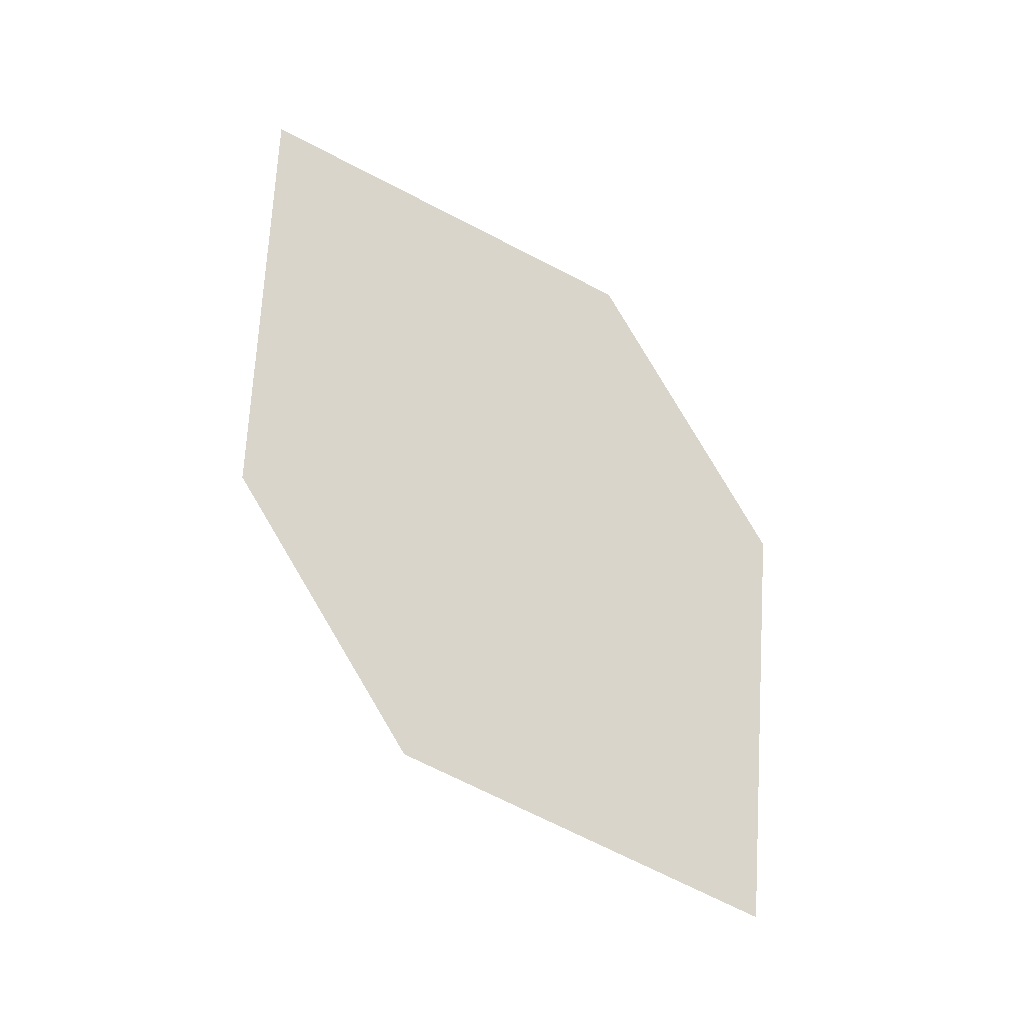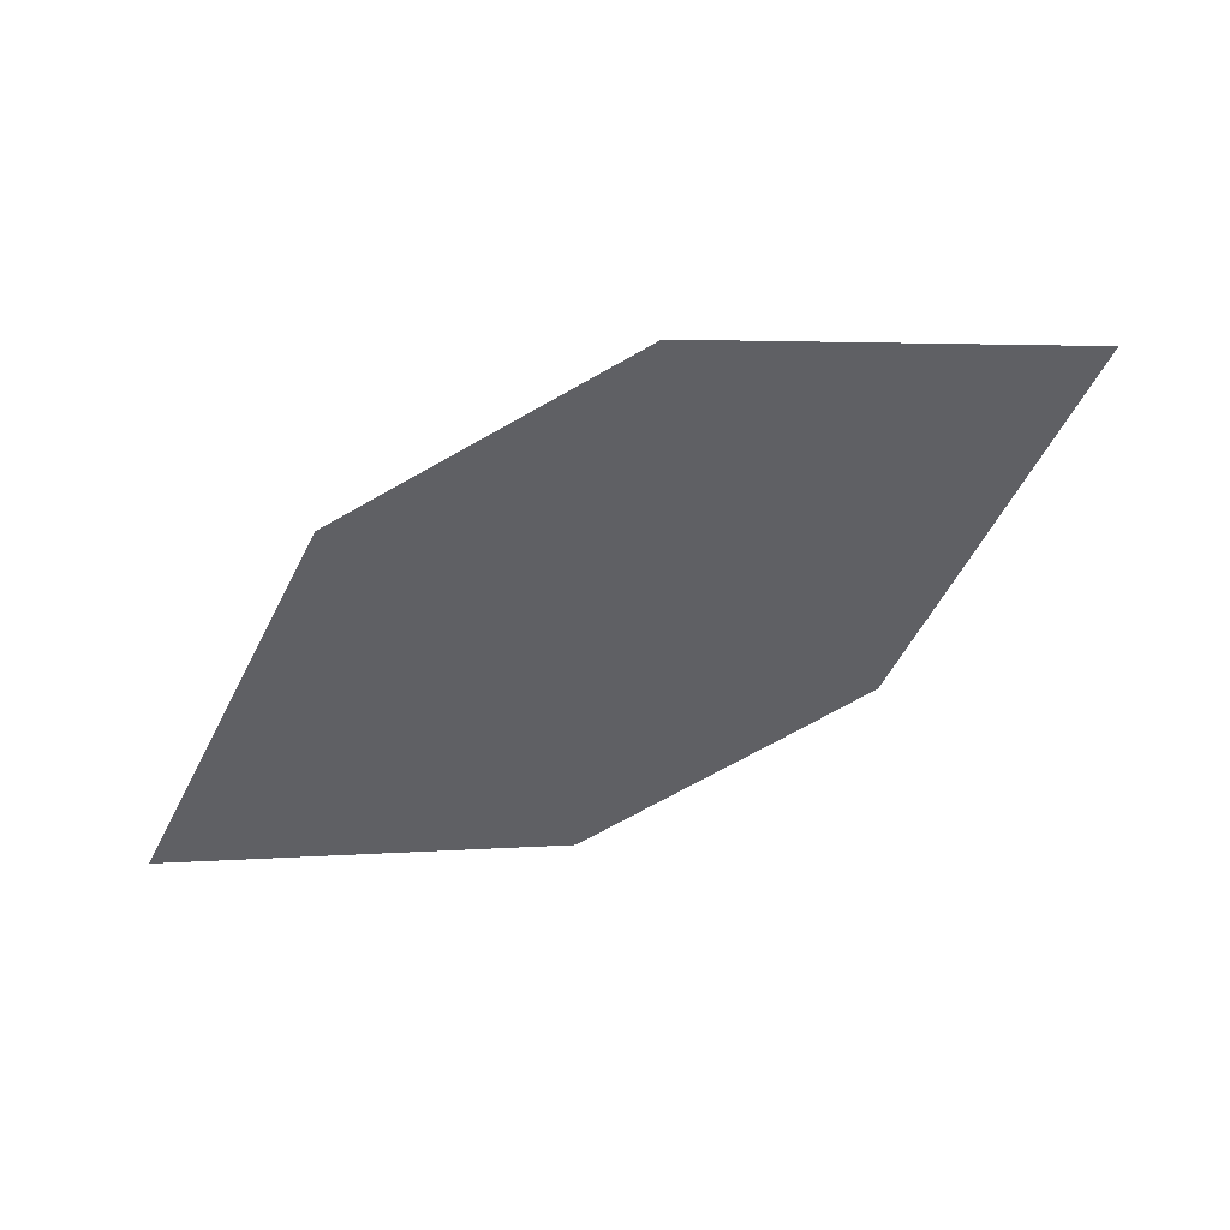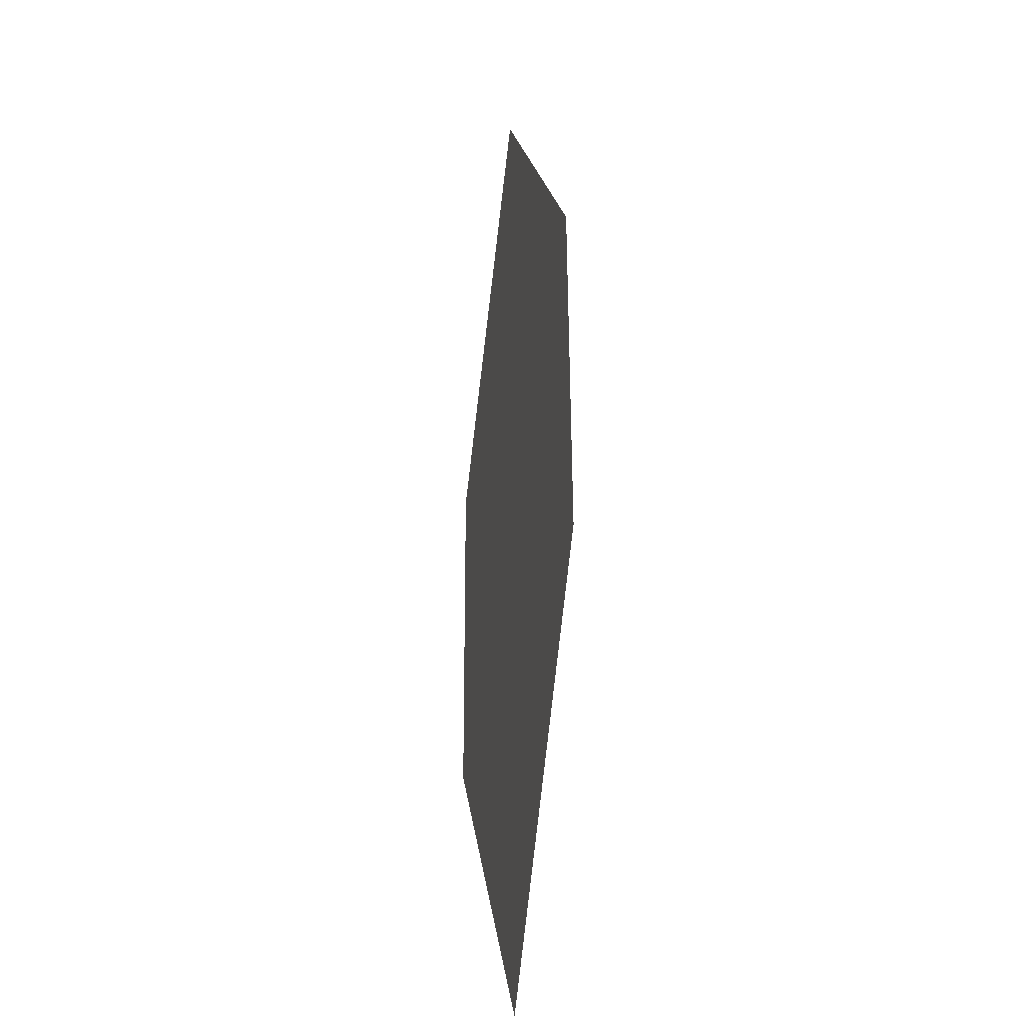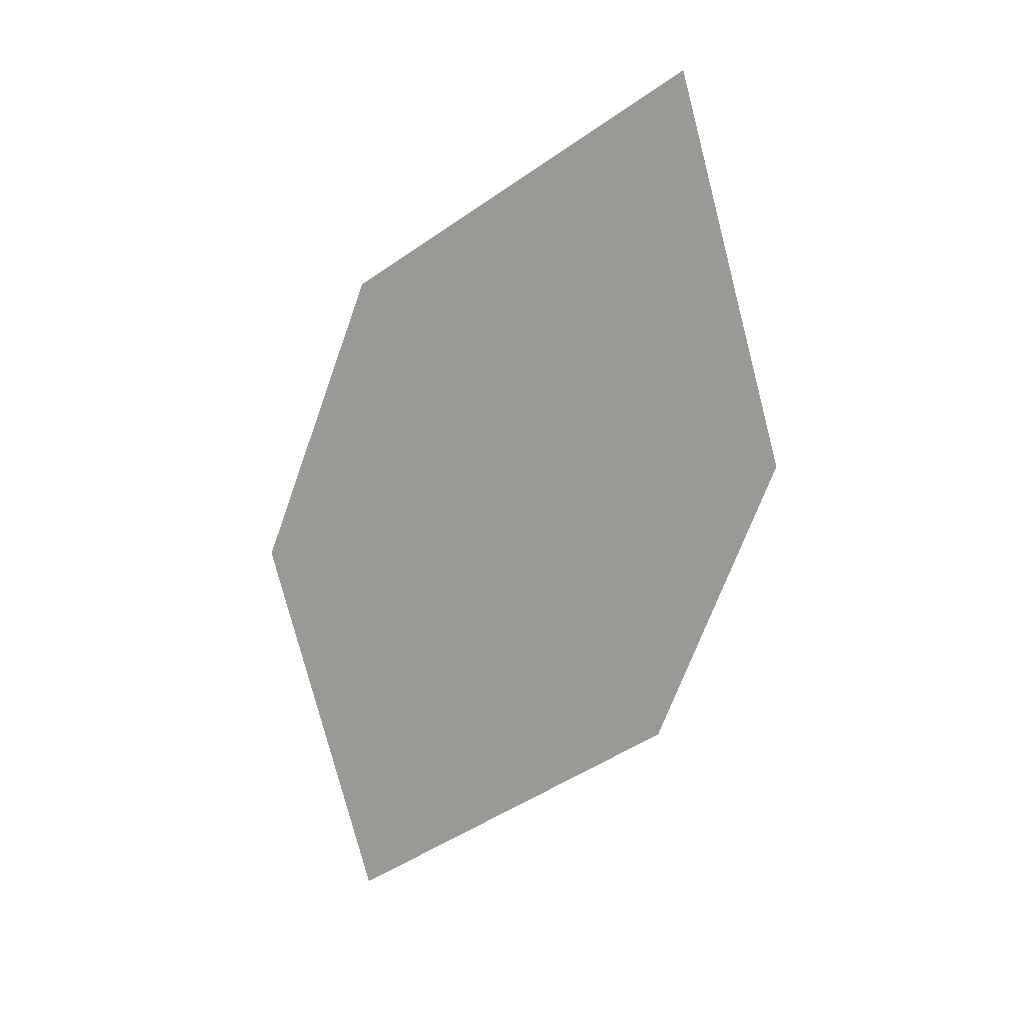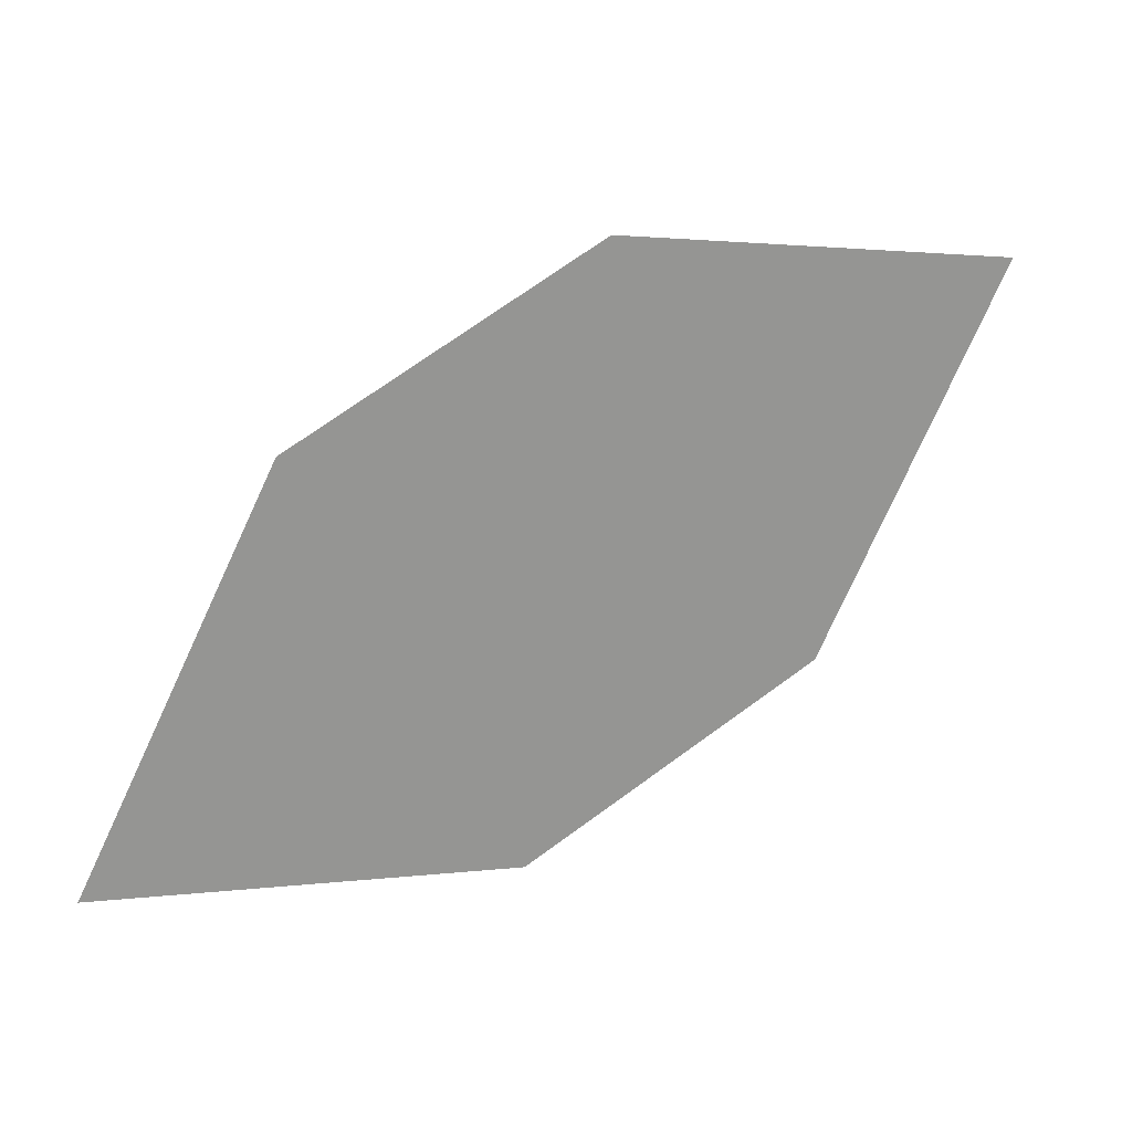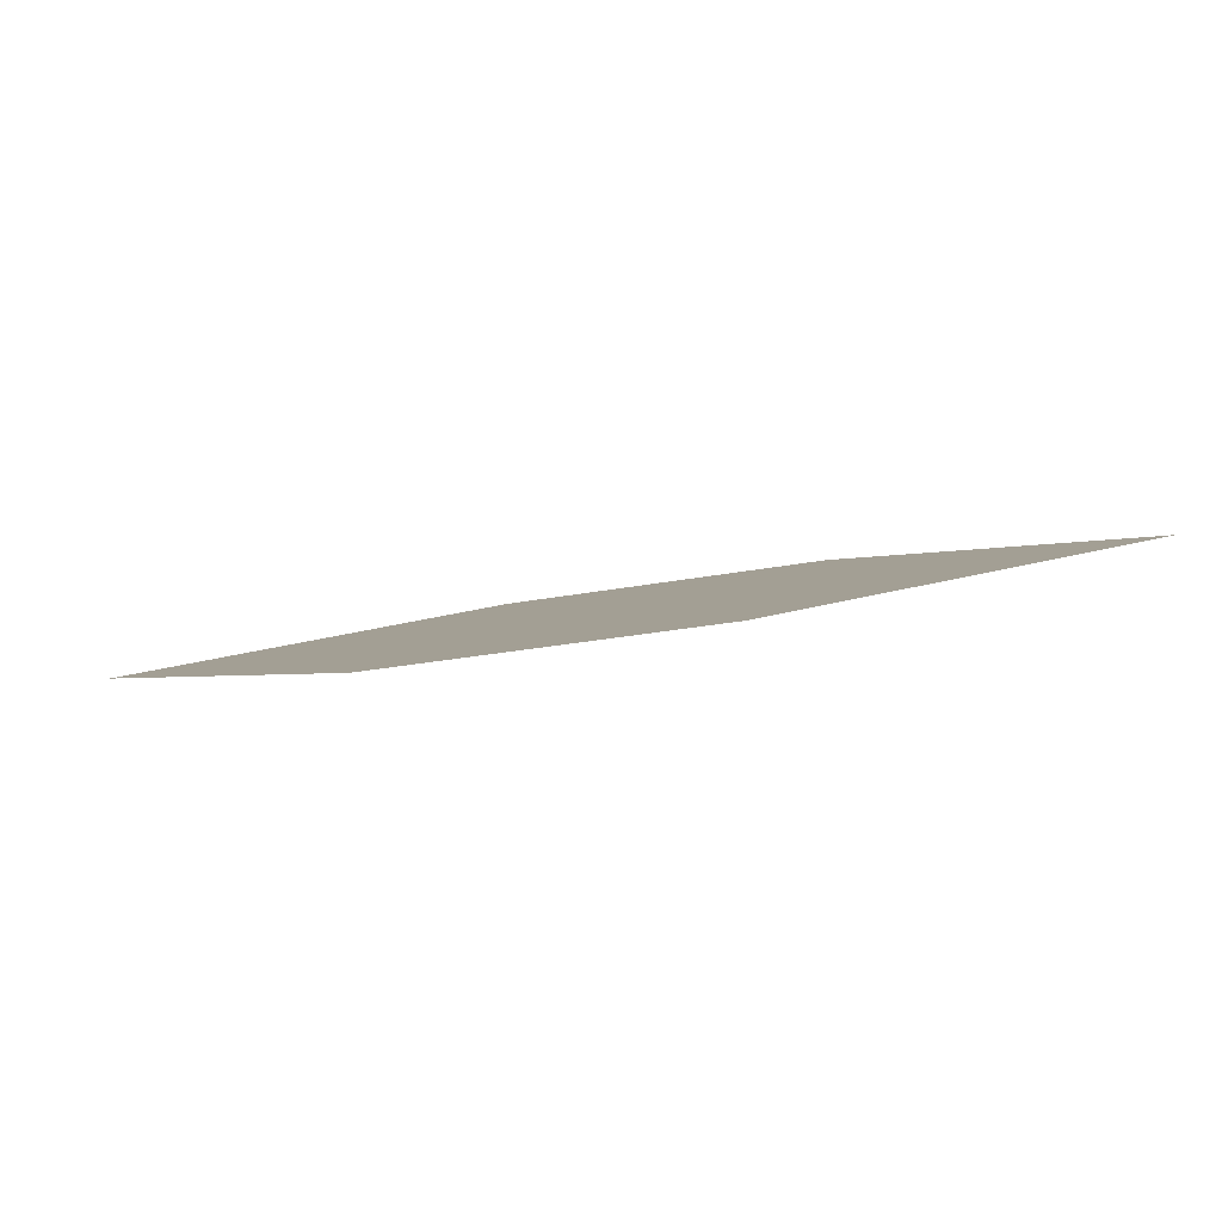
<metadata>
{"format":"obj","ext":"obj","renderer":"f3d","projection":"perspective","resolution":1024,"background":"white","views":[{"elev":76.1,"azim":28.0,"up":"+Z"},{"elev":-60.4,"azim":177.9,"up":"+Z"},{"elev":25.8,"azim":96.0,"up":"+Y"},{"elev":-73.2,"azim":39.2,"up":"+Z"},{"elev":11.4,"azim":167.0,"up":"+Y"},{"elev":-8.3,"azim":163.8,"up":"+Z"}]}
</metadata>
<code>
o leaves.333
v -0.1437 0.05761 2.124
v -0.1697 0.1146 2.12
v -0.2046 0.05293 2.139
v -0.2741 0.136 2.139
v -0.2481 0.07907 2.144
v -0.2131 0.1407 2.124
f 1 2 6 4
f 1 4 5 3

</code>
